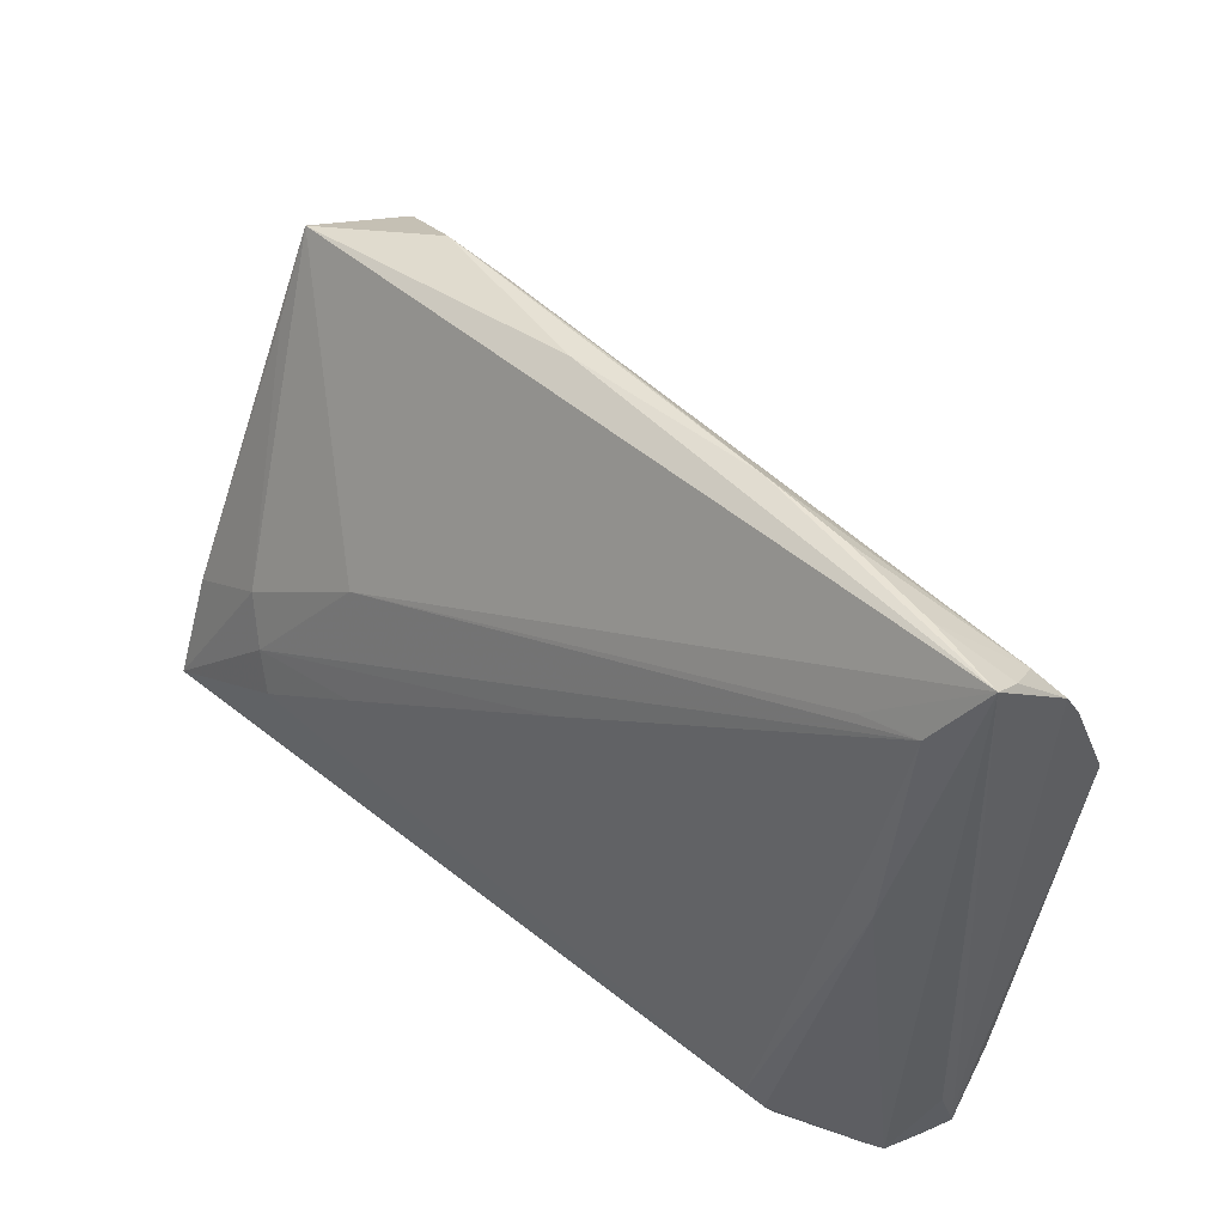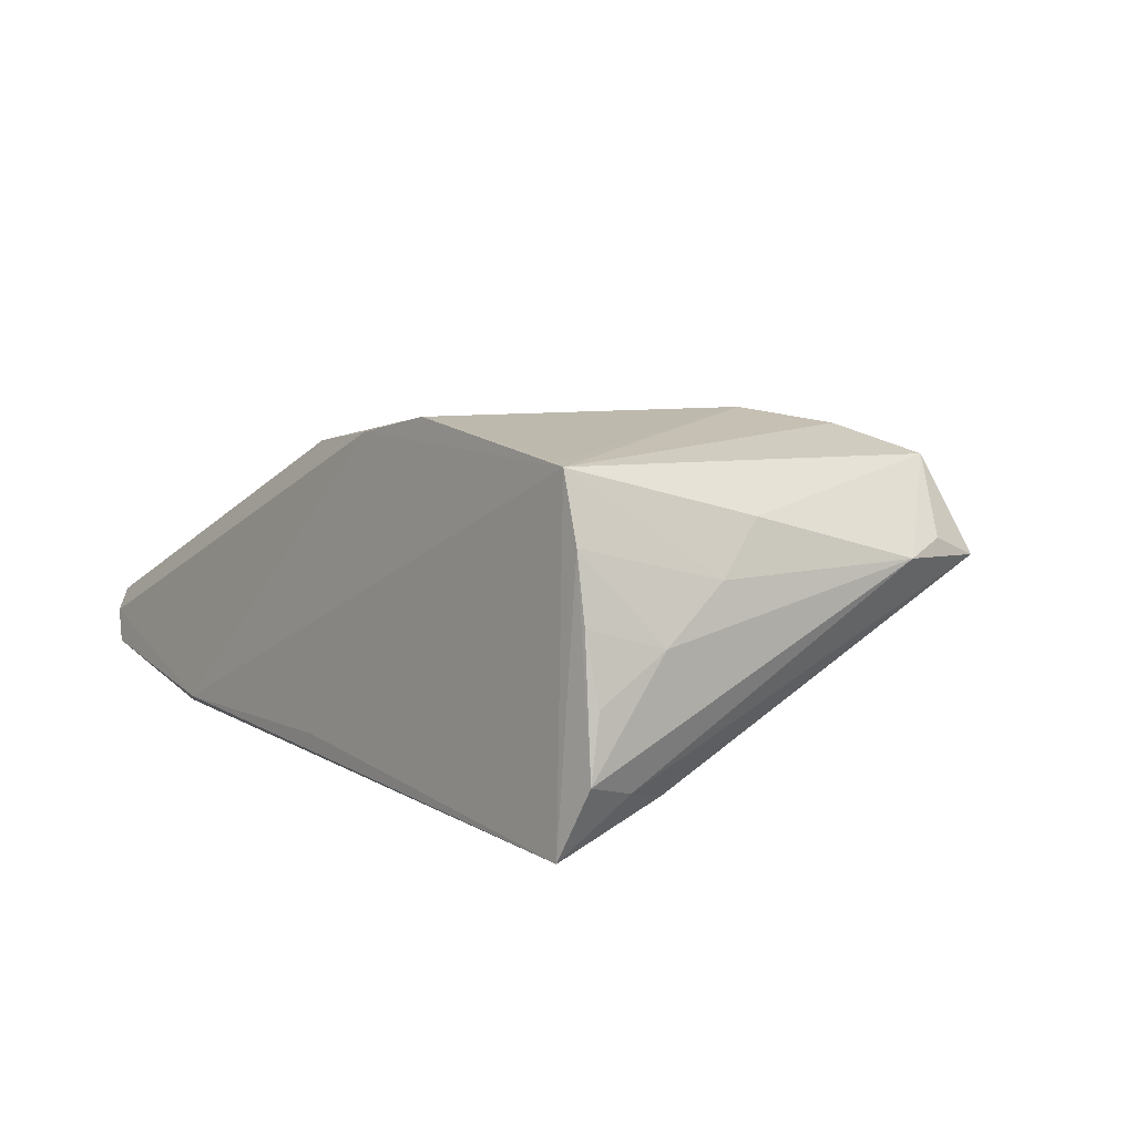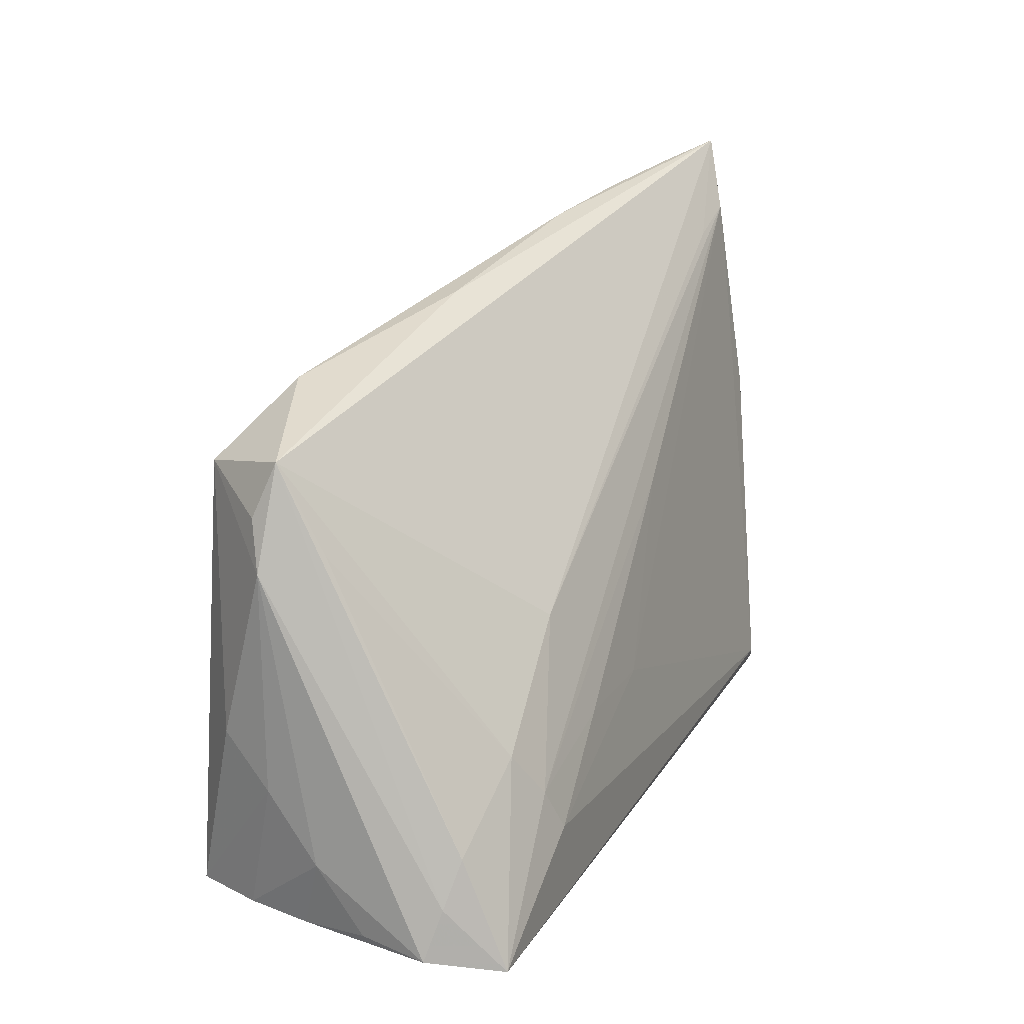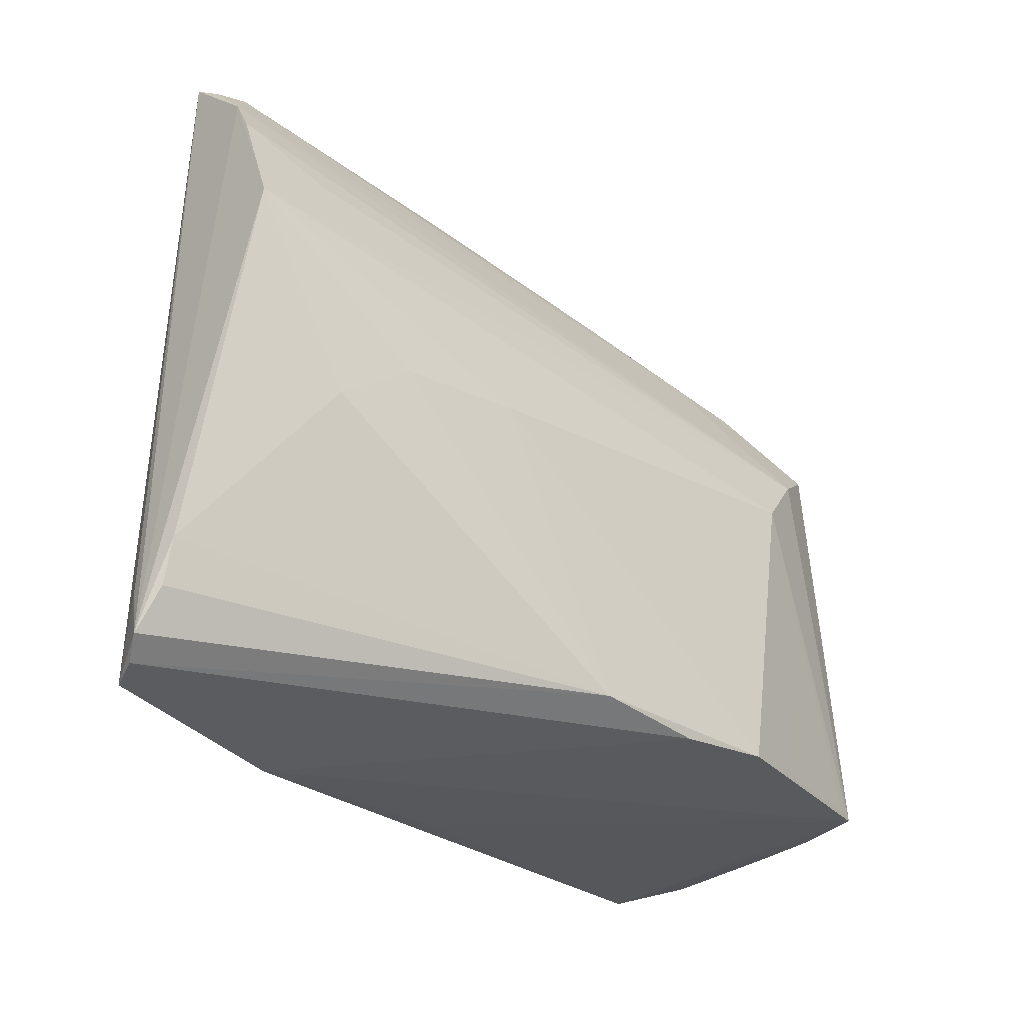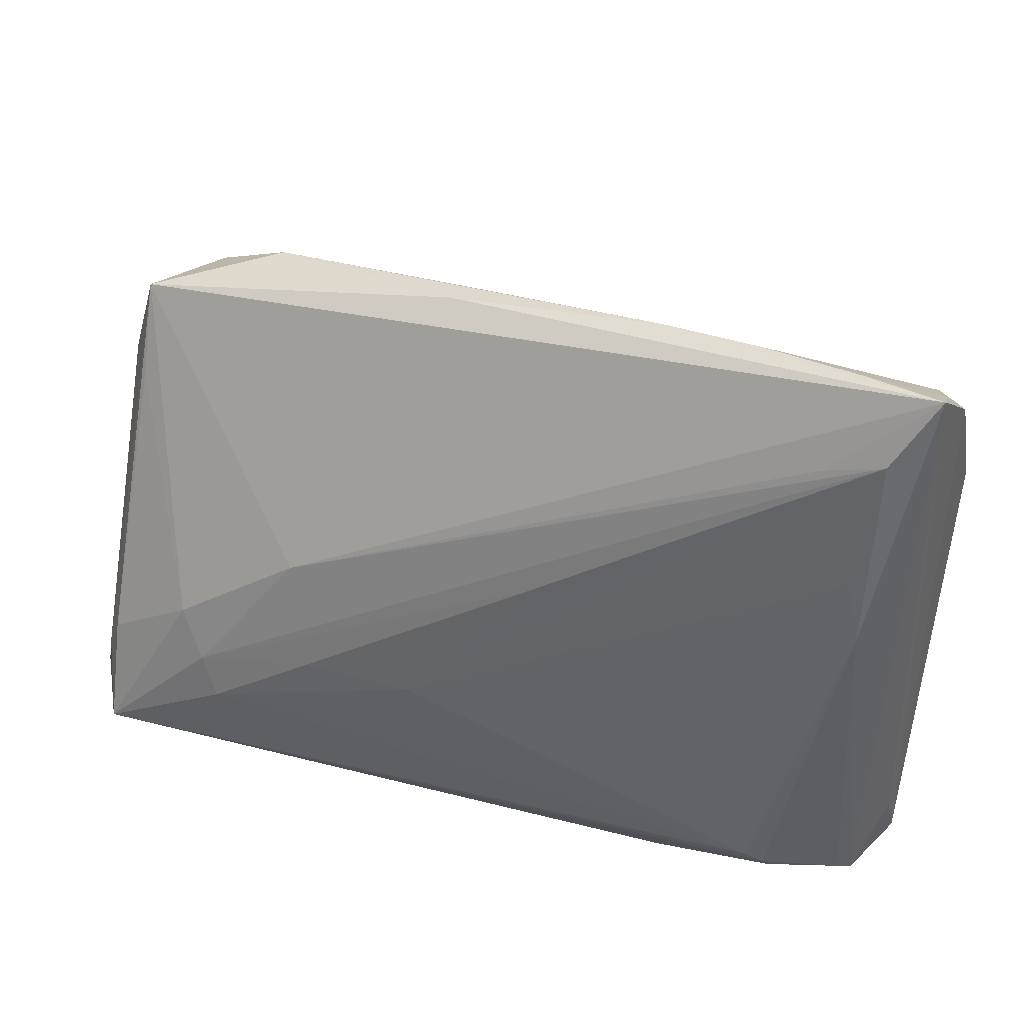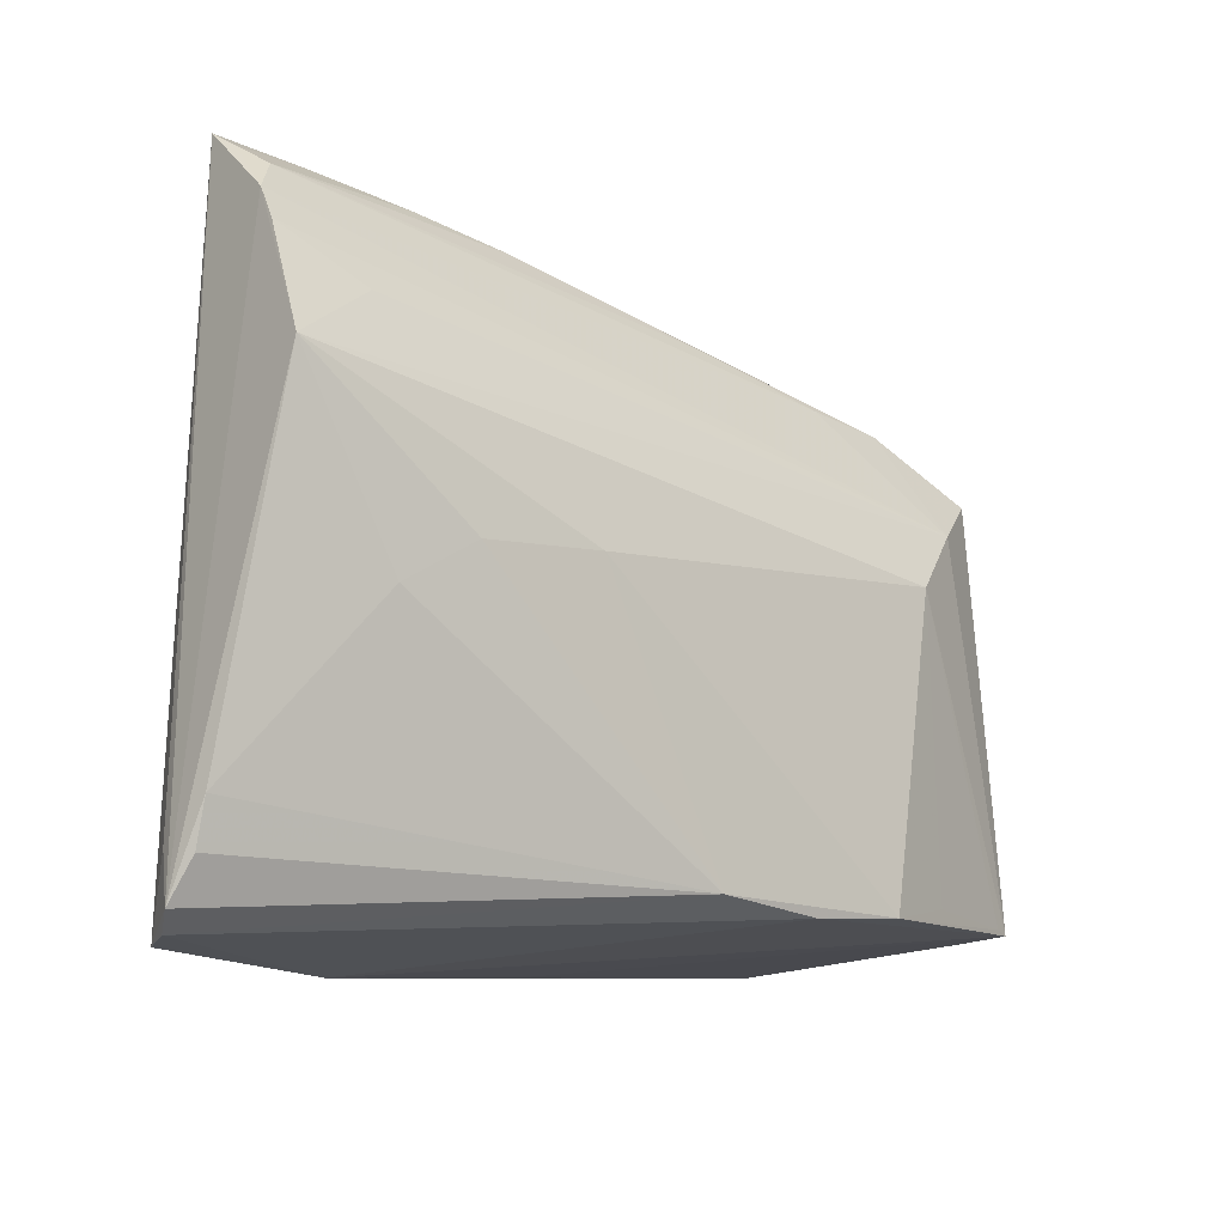
<metadata>
{"format":"obj","ext":"obj","renderer":"f3d","projection":"perspective","resolution":1024,"background":"white","views":[{"elev":51.7,"azim":-138.6,"up":"+Y"},{"elev":7.7,"azim":57.5,"up":"+Z"},{"elev":19.9,"azim":113.4,"up":"+Y"},{"elev":-30.0,"azim":-51.2,"up":"+Y"},{"elev":45.4,"azim":-163.2,"up":"+Y"},{"elev":-14.1,"azim":-50.2,"up":"+Y"}]}
</metadata>
<code>
v 0.007923 -0.007978 -0.01863
v -0.03804 0.03529 -0.01056
v -0.04031 0.000443 0.009522
v -0.0331 0.005484 0.01282
v 0.04736 -0.02373 0.01792
v -0.0186 0.006923 0.01539
v 0.04979 0.02154 0.008485
v 0.01 -0.02554 0.01907
v -0.02888 0.04252 -0.0008131
v 0.05277 -0.02309 -0.004733
v -0.05192 0.03322 0.003852
v -0.04042 0.04416 -0.004143
v 0.05154 -0.01863 -0.01364
v 0.04929 -0.02574 -0.0201
v -0.03638 -0.02273 -0.0201
v 0.02115 -0.0246 0.02128
v -0.05115 -0.03078 -0.008008
v 0.008571 0.03665 0.004053
v -0.05302 -0.02886 -0.005543
v -0.05302 0.02075 0.008779
v 0.007627 0.03605 0.007206
v 0.05321 -0.02434 -0.01206
v -0.04507 0.01368 -0.01427
v -0.02445 -0.03188 -0.01515
v -0.04744 -0.03013 -0.0132
v 0.03121 -0.02254 0.02006
v 0.02778 0.01163 0.02147
v 0.04534 -0.02326 0.01822
v 0.0499 -0.02382 0.01042
v -0.03915 -0.02569 -0.01868
v 0.03274 0.03176 0.01198
v 0.05141 -0.02387 0.002943
v -0.04912 -0.03138 -0.0118
v 0.05315 -0.01562 0.0004281
v -0.01732 0.04099 0.001536
v -0.05153 0.03704 0.001778
v 0.02277 0.03255 0.01087
v -0.04855 0.04085 -0.0003252
v 0.03561 -0.01127 -0.01863
v -0.03861 -0.02426 -0.01945
v 0.003795 -0.02958 -0.01506
v -0.003014 -0.0243 0.01724
v -0.04326 0.02144 -0.01317
v 0.04932 -0.01343 -0.01491
v -0.04497 0.03766 -0.01062
v 0.02395 0.004665 -0.01431
v -0.05247 -0.02418 -0.002513
v 0.03504 0.01917 0.01983
v -0.006672 0.01121 -0.01537
v -0.04227 0.02832 0.007154
v -0.05284 -0.01915 -0.001005
v -0.05222 -0.02319 -0.007072
v 0.05231 -0.008323 0.006465
v 0.04814 0.01794 0.0008826
v 0.02111 -0.007714 -0.01868
v -0.04957 0.04347 -0.004174
v -0.04962 0.04561 -0.007482
v 0.04847 0.02755 0.006164
v 0.04315 0.02482 0.01677
v 0.03876 -0.006008 -0.016
v 0.03349 -0.01615 -0.0201
v 0.05065 -0.003082 0.01231
v 0.05196 0.01627 0.00686
f 42 19 17
f 59 5 62
f 24 14 41
f 41 5 24
f 14 5 41
f 51 20 19
f 30 14 24
f 34 10 22
f 16 26 27
f 42 17 8
f 8 16 42
f 8 17 24
f 24 5 8
f 5 16 8
f 57 19 36
f 19 20 36
f 20 11 36
f 47 19 42
f 42 51 47
f 47 51 19
f 3 51 42
f 20 51 3
f 14 15 61
f 40 15 14
f 14 30 40
f 24 17 33
f 33 30 24
f 33 17 19
f 13 22 14
f 29 5 14
f 14 22 29
f 53 29 34
f 53 62 5
f 5 29 53
f 28 16 5
f 28 26 16
f 5 27 28
f 28 27 26
f 6 27 20
f 16 27 6
f 42 16 6
f 20 27 48
f 48 36 11
f 48 5 59
f 48 27 5
f 31 48 59
f 1 61 15
f 15 43 1
f 49 1 45
f 45 1 43
f 49 45 39
f 14 61 39
f 23 43 15
f 15 40 23
f 57 45 23
f 23 45 43
f 23 33 57
f 25 40 30
f 30 33 25
f 25 23 40
f 33 23 25
f 52 19 57
f 57 33 52
f 52 33 19
f 62 53 63
f 59 62 63
f 63 53 34
f 22 13 63
f 34 22 63
f 32 22 10
f 32 29 22
f 32 10 34
f 34 29 32
f 42 6 4
f 4 6 20
f 4 3 42
f 20 3 4
f 50 11 20
f 20 48 50
f 50 48 11
f 12 9 57
f 38 9 12
f 38 21 35
f 35 9 38
f 21 31 35
f 57 9 35
f 38 36 37
f 37 21 38
f 37 31 21
f 36 48 37
f 48 31 37
f 55 1 49
f 61 1 55
f 49 39 55
f 55 39 61
f 44 13 14
f 46 39 45
f 59 63 7
f 56 12 57
f 38 12 56
f 57 36 56
f 56 36 38
f 57 35 18
f 18 35 31
f 2 45 57
f 57 46 2
f 2 46 45
f 39 46 60
f 54 44 60
f 14 39 60
f 60 44 14
f 59 7 58
f 58 31 59
f 58 7 63
f 58 18 31
f 58 44 54
f 57 18 58
f 54 60 58
f 58 60 46
f 58 46 57
f 58 63 13
f 13 44 58

</code>
